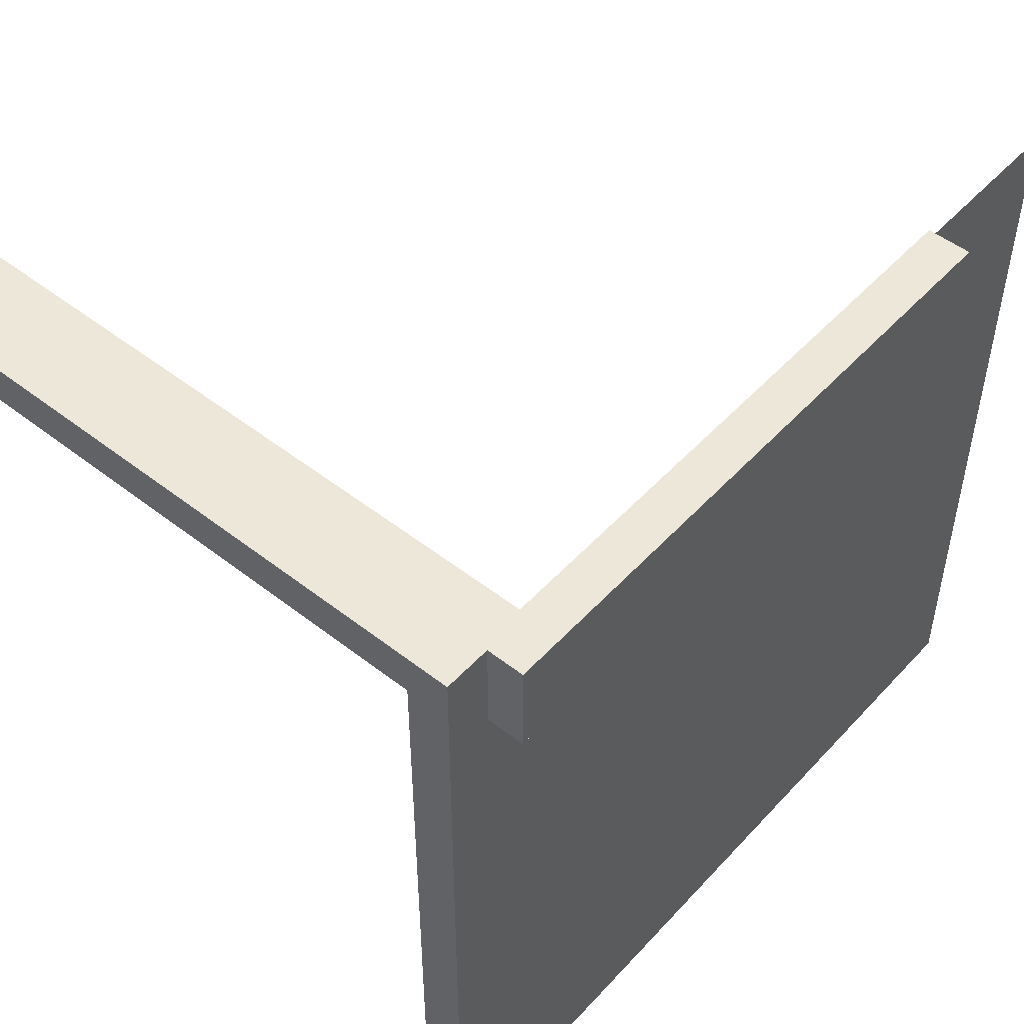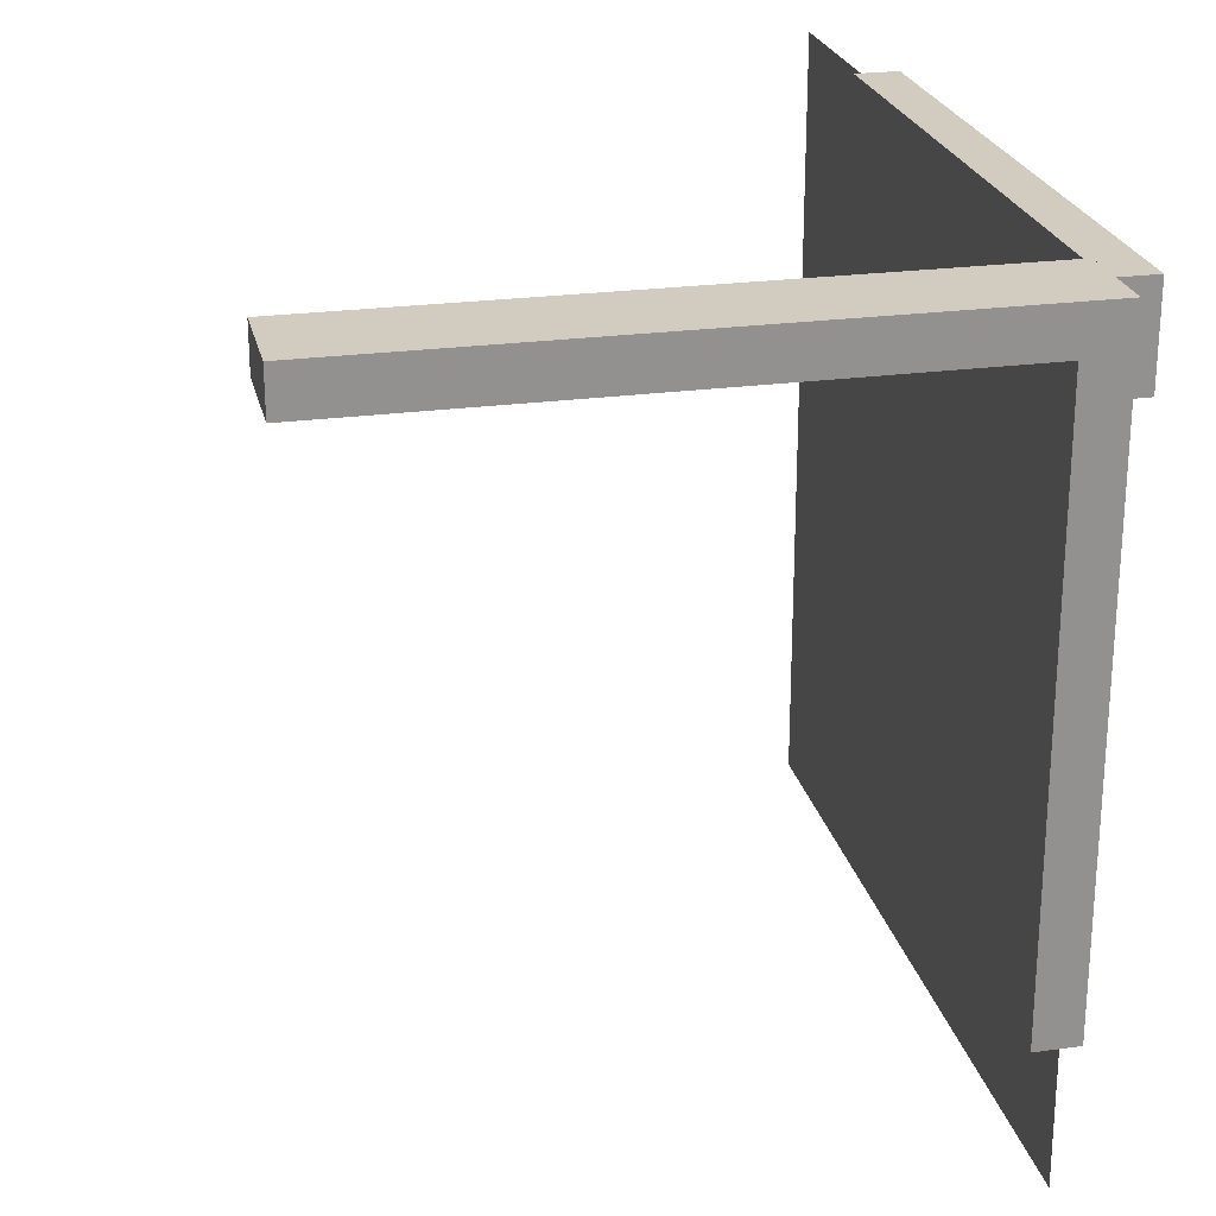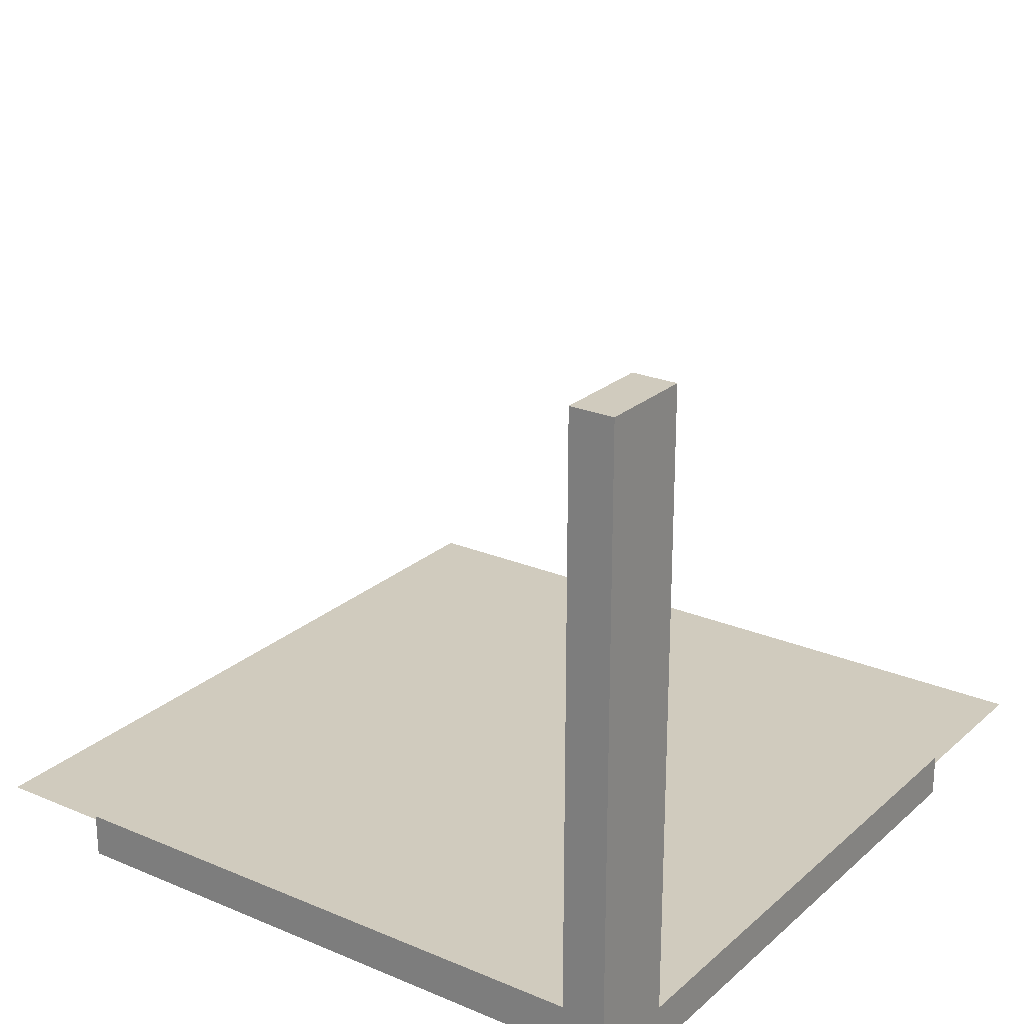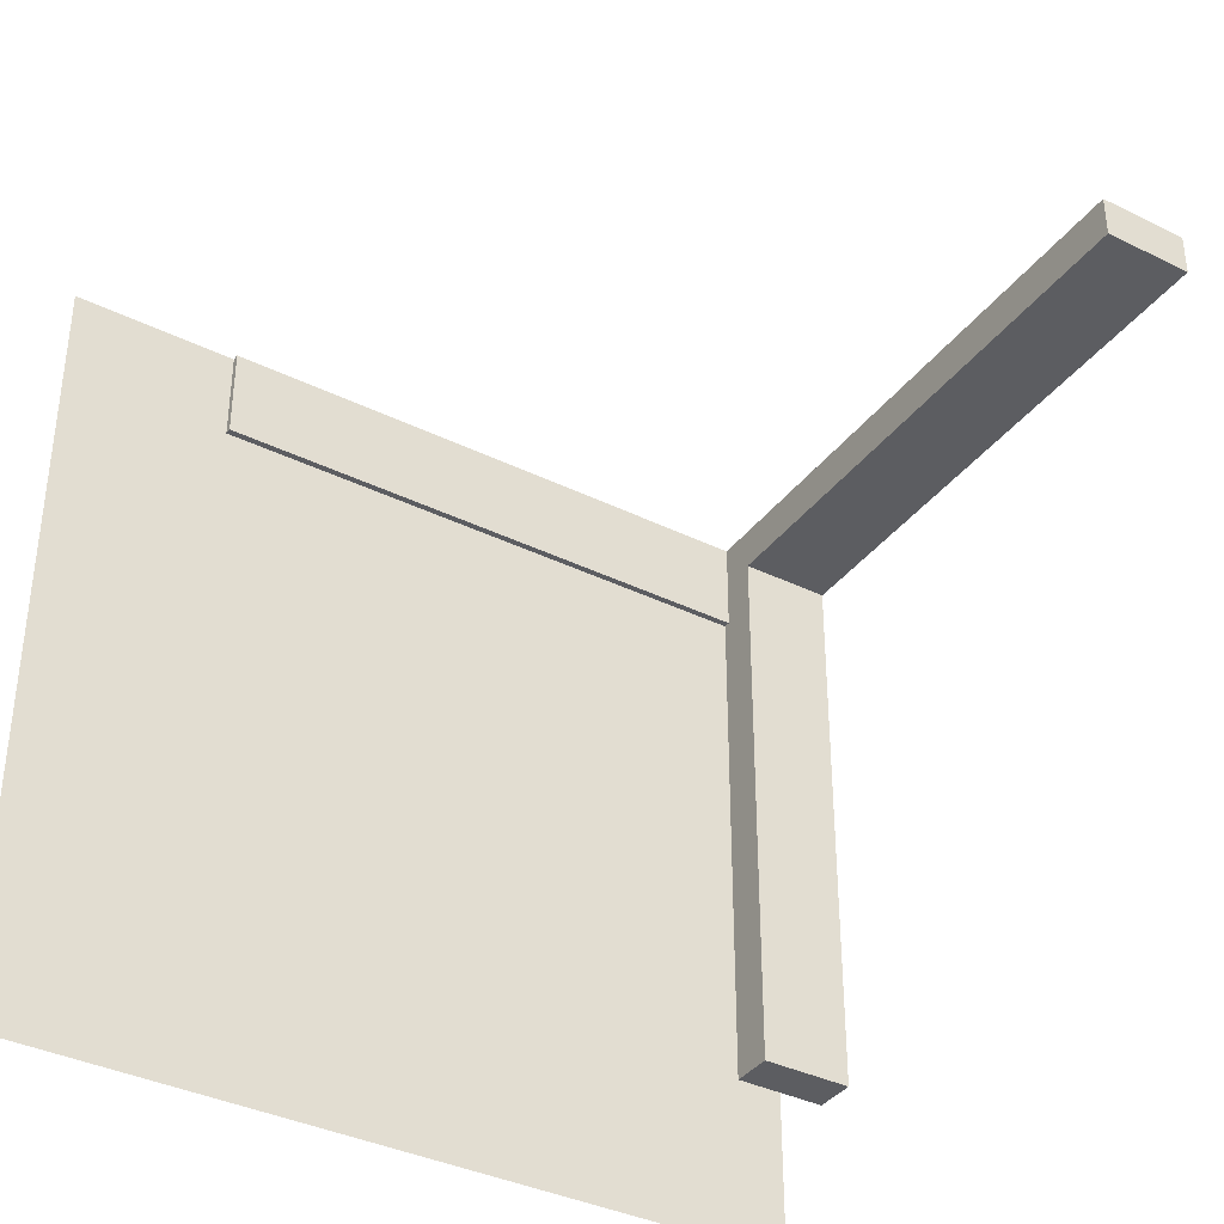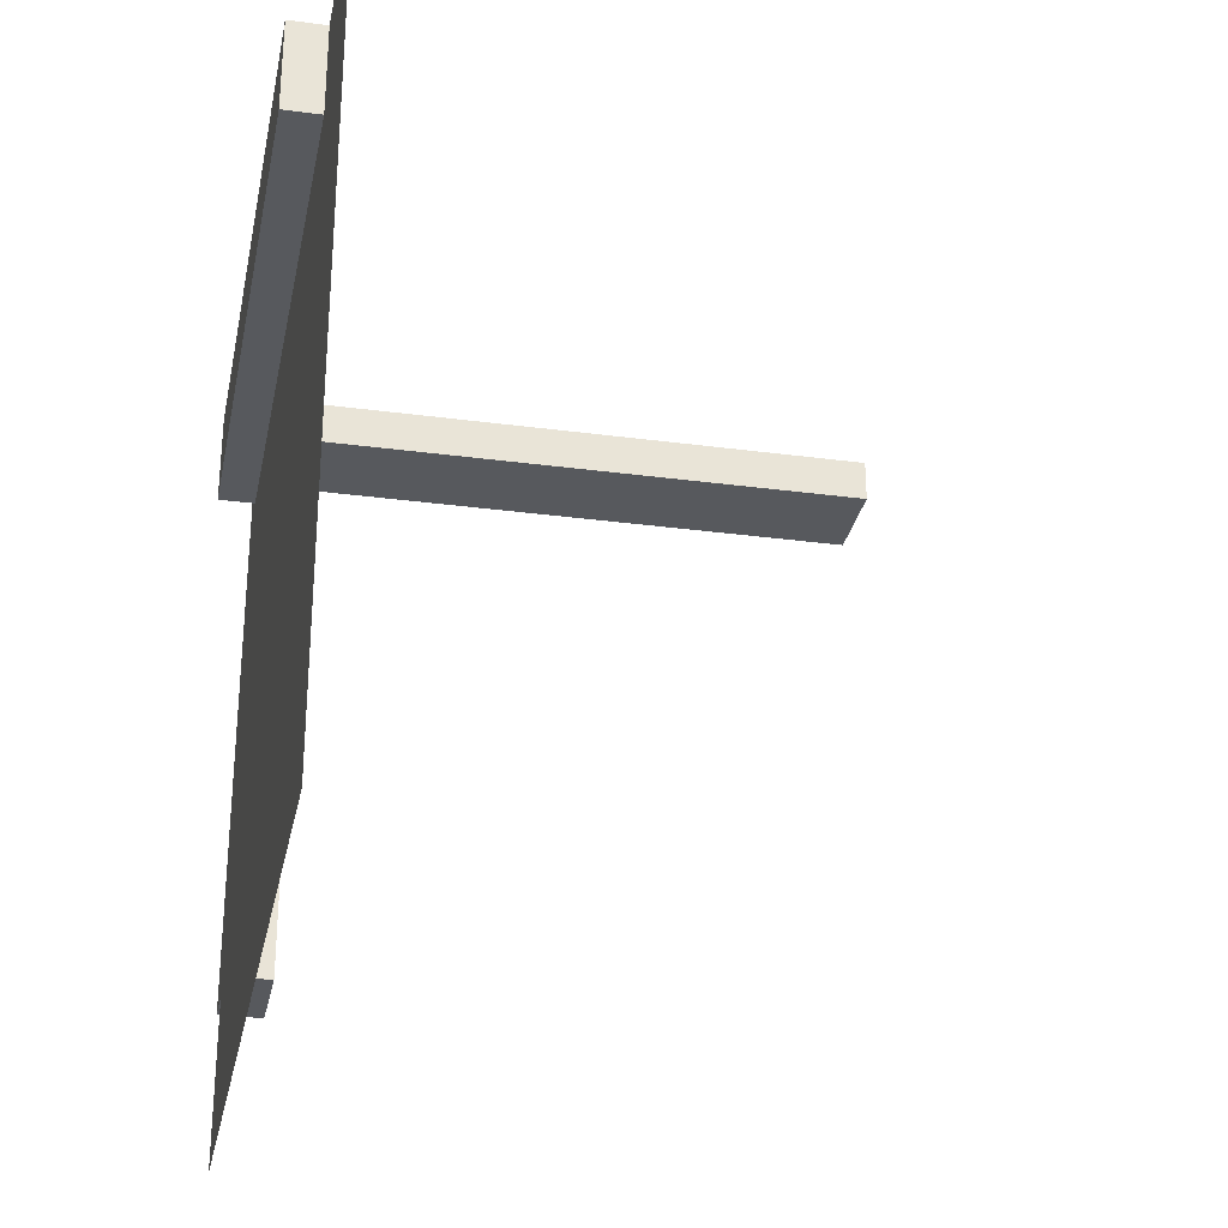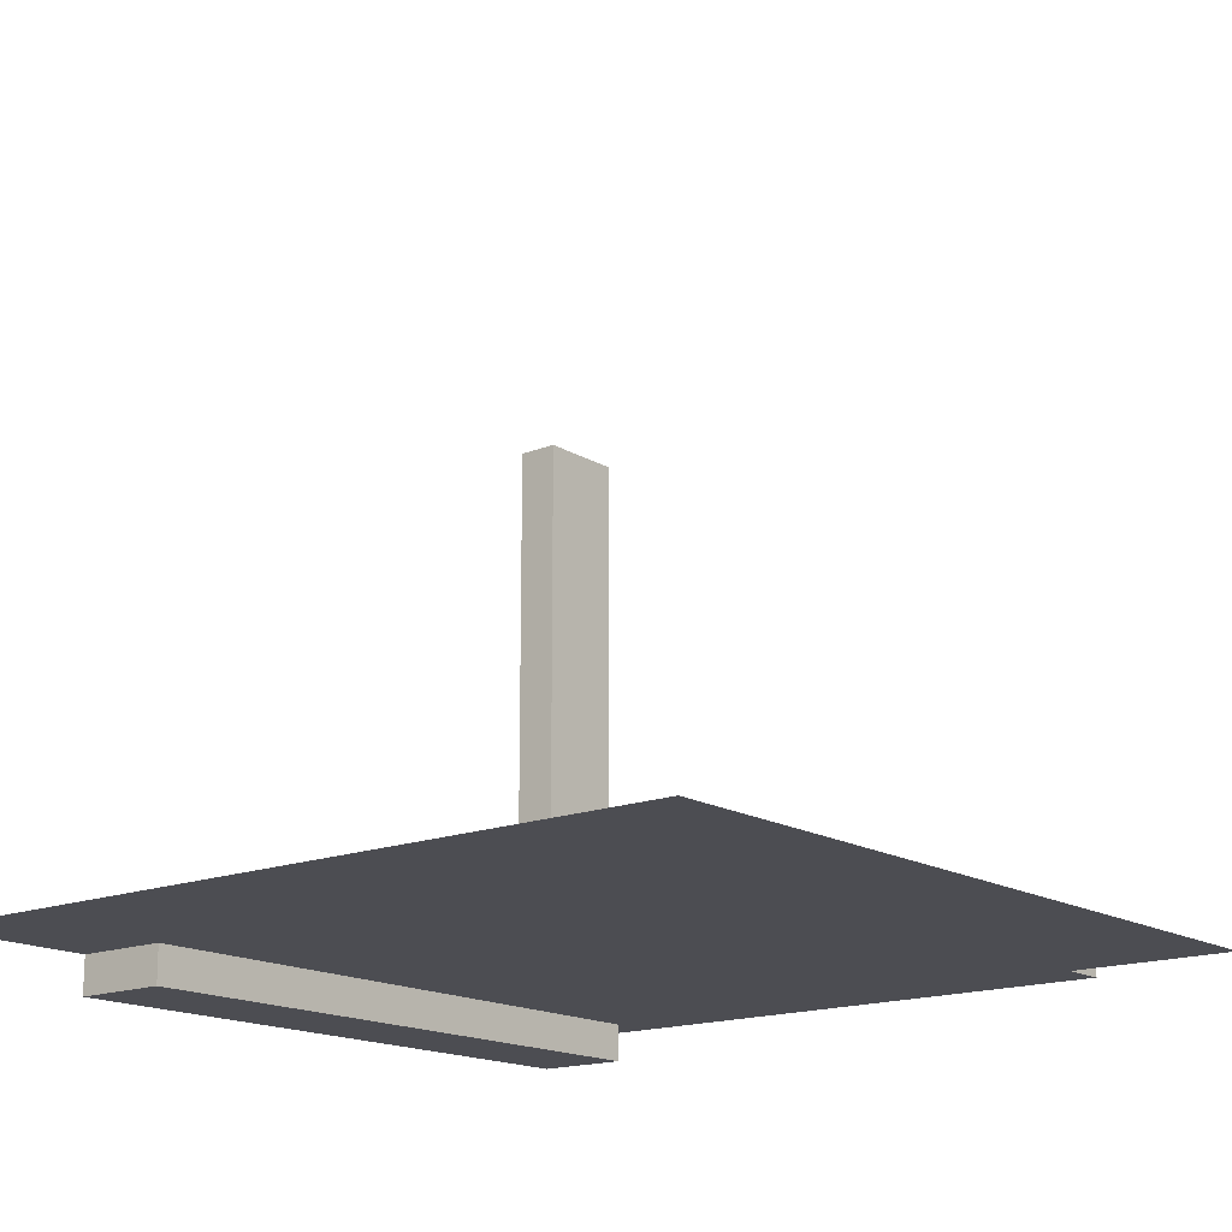
<metadata>
{"format":"obj","ext":"obj","renderer":"f3d","projection":"perspective","resolution":1024,"background":"white","views":[{"elev":50.1,"azim":-49.4,"up":"+Z"},{"elev":24.1,"azim":-102.7,"up":"+Z"},{"elev":23.5,"azim":-54.8,"up":"+Y"},{"elev":-37.2,"azim":147.7,"up":"+Z"},{"elev":-29.4,"azim":78.8,"up":"+Z"},{"elev":-16.3,"azim":129.2,"up":"+Y"}]}
</metadata>
<code>
v 1.356 0 0
v -1.356 0 0
v 1.356 17.8 0
v -1.356 17.8 0
v 1.356 4.449 0
v 1.356 8.898 0
v 1.356 13.35 0
v 0 17.8 0
v -1.356 13.35 0
v -1.356 8.898 0
v -1.356 4.449 0
v 0 0 0
v 1.356 17.8 0
v 1.356 17.8 -1.257
v 1.356 0 0
v 1.356 0 -1.257
v 1.356 13.35 0
v 1.356 8.898 0
v 1.356 4.449 0
v 1.356 4.449 -1.257
v 1.356 8.898 -1.257
v 1.356 13.35 -1.257
v -1.356 17.8 0
v -1.356 17.8 -1.257
v 1.356 17.8 0
v 1.356 17.8 -1.257
v 0 17.8 0
v 0 17.8 -1.257
v -1.356 0 0
v -1.356 0 -1.257
v -1.356 17.8 0
v -1.356 17.8 -1.257
v -1.356 4.449 0
v -1.356 8.898 0
v -1.356 13.35 0
v -1.356 13.35 -1.257
v -1.356 8.898 -1.257
v -1.356 4.449 -1.257
v 1.356 0 0
v 1.356 0 -1.257
v -1.356 0 0
v -1.356 0 -1.257
v 0 0 0
v 0 0 -1.257
v 1.356 0 -1.257
v -1.356 0 -1.257
v 1.356 17.8 -1.257
v -1.356 17.8 -1.257
v 1.356 4.449 -1.257
v 1.356 8.898 -1.257
v 1.356 13.35 -1.257
v 0 17.8 -1.257
v -1.356 13.35 -1.257
v -1.356 8.898 -1.257
v -1.356 4.449 -1.257
v 0 0 -1.257
f 12 1 5
f 5 11 2 12
f 10 11 5 6
f 6 7 9 10
f 8 7 3
f 4 9 8
f 7 8 9
f 17 22 14 13
f 22 17 18 21
f 15 16 20 19
f 19 20 21 18
f 24 23 27 28
f 25 26 28 27
f 33 38 30 29
f 37 38 33 34
f 34 35 36 37
f 31 32 36 35
f 40 39 43 44
f 41 42 44 43
f 56 49 45
f 49 56 46 55
f 54 50 49 55
f 50 54 53 51
f 52 47 51
f 48 52 53
f 51 53 52
v 1.356 1.257 0
v -1.356 1.257 0
v 1.356 1.257 -8.898
v -1.356 1.257 -8.898
v 1.356 1.257 -17.8
v -1.356 1.257 -17.8
v 1.356 1.257 -4.449
v 1.356 1.257 -13.35
v 0 1.257 -17.8
v -1.356 1.257 -13.35
v -1.356 1.257 -4.449
v 0 1.257 0
v 1.356 1.257 -17.8
v 1.356 0 -17.8
v 1.356 1.257 0
v 1.356 0 0
v 1.356 1.257 -13.35
v 1.356 1.257 -8.898
v 1.356 1.257 -4.449
v 1.356 0 -4.449
v 1.356 0 -8.898
v 1.356 0 -13.35
v -1.356 1.257 -17.8
v -1.356 0 -17.8
v 1.356 1.257 -17.8
v 1.356 0 -17.8
v 0 1.257 -17.8
v 0 0 -17.8
v -1.356 1.257 0
v -1.356 0 0
v -1.356 1.257 -17.8
v -1.356 0 -17.8
v -1.356 1.257 -4.449
v -1.356 1.257 -8.898
v -1.356 1.257 -13.35
v -1.356 0 -13.35
v -1.356 0 -8.898
v -1.356 0 -4.449
v 1.356 1.257 0
v 1.356 0 0
v -1.356 1.257 0
v -1.356 0 0
v 0 1.257 0
v 0 0 0
v 1.356 0 0
v -1.356 0 0
v 1.356 0 -8.898
v -1.356 0 -8.898
v 1.356 0 -17.8
v -1.356 0 -17.8
v 1.356 0 -4.449
v 1.356 0 -13.35
v 0 0 -17.8
v -1.356 0 -13.35
v -1.356 0 -4.449
v 0 0 0
f 68 57 63
f 67 63 59 60
f 58 68 67
f 63 67 68
f 65 64 61
f 66 64 65
f 66 60 59 64
f 65 62 66
f 73 78 70 69
f 78 73 74 77
f 71 72 76 75
f 75 76 77 74
f 80 79 83 84
f 81 82 84 83
f 89 94 86 85
f 94 89 90 93
f 87 88 92 91
f 91 92 93 90
f 96 95 99 100
f 97 98 100 99
f 112 107 101
f 111 104 103 107
f 102 111 112
f 107 112 111
f 109 105 108
f 110 109 108
f 110 108 103 104
f 109 110 106
v 0 0.1936 0
v 0 0.1936 -2.712
v 8.898 0.1936 0
v 8.898 0.1936 -2.712
v 17.8 0.1936 0
v 17.8 0.1936 -2.712
v 4.449 0.1936 0
v 13.35 0.1936 0
v 17.8 0.1936 -1.356
v 13.35 0.1936 -2.712
v 4.449 0.1936 -2.712
v 0 0.1936 -1.356
v 17.8 0.1936 0
v 17.8 -1.063 0
v 0 0.1936 0
v 0 -1.063 0
v 13.35 0.1936 0
v 8.898 0.1936 0
v 4.449 0.1936 0
v 4.449 -1.063 0
v 8.898 -1.063 0
v 13.35 -1.063 0
v 17.8 0.1936 -2.712
v 17.8 -1.063 -2.712
v 17.8 0.1936 0
v 17.8 -1.063 0
v 17.8 0.1936 -1.356
v 17.8 -1.063 -1.356
v 0 0.1936 -2.712
v 0 -1.063 -2.712
v 17.8 0.1936 -2.712
v 17.8 -1.063 -2.712
v 4.449 0.1936 -2.712
v 8.898 0.1936 -2.712
v 13.35 0.1936 -2.712
v 13.35 -1.063 -2.712
v 8.898 -1.063 -2.712
v 4.449 -1.063 -2.712
v 0 0.1936 0
v 0 -1.063 0
v 0 0.1936 -2.712
v 0 -1.063 -2.712
v 0 0.1936 -1.356
v 0 -1.063 -1.356
v 0 -1.063 0
v 0 -1.063 -2.712
v 8.898 -1.063 0
v 8.898 -1.063 -2.712
v 17.8 -1.063 0
v 17.8 -1.063 -2.712
v 4.449 -1.063 0
v 13.35 -1.063 0
v 17.8 -1.063 -1.356
v 13.35 -1.063 -2.712
v 4.449 -1.063 -2.712
v 0 -1.063 -1.356
f 124 113 119
f 123 119 115 116
f 114 124 123
f 119 123 124
f 121 120 117
f 122 120 121
f 120 122 116 115
f 121 118 122
f 129 134 126 125
f 134 129 130 133
f 127 128 132 131
f 131 132 133 130
f 136 135 139 140
f 137 138 140 139
f 145 150 142 141
f 150 145 146 149
f 143 144 148 147
f 147 148 149 146
f 152 151 155 156
f 153 154 156 155
f 168 163 157
f 167 160 159 163
f 158 167 168
f 163 168 167
f 165 161 164
f 166 165 164
f 164 159 160 166
f 165 166 162
v 0 0 -22.6
v 0 0 0
v 22.6 0 -22.6
v 22.6 0 0
f 172 170 169 171

</code>
